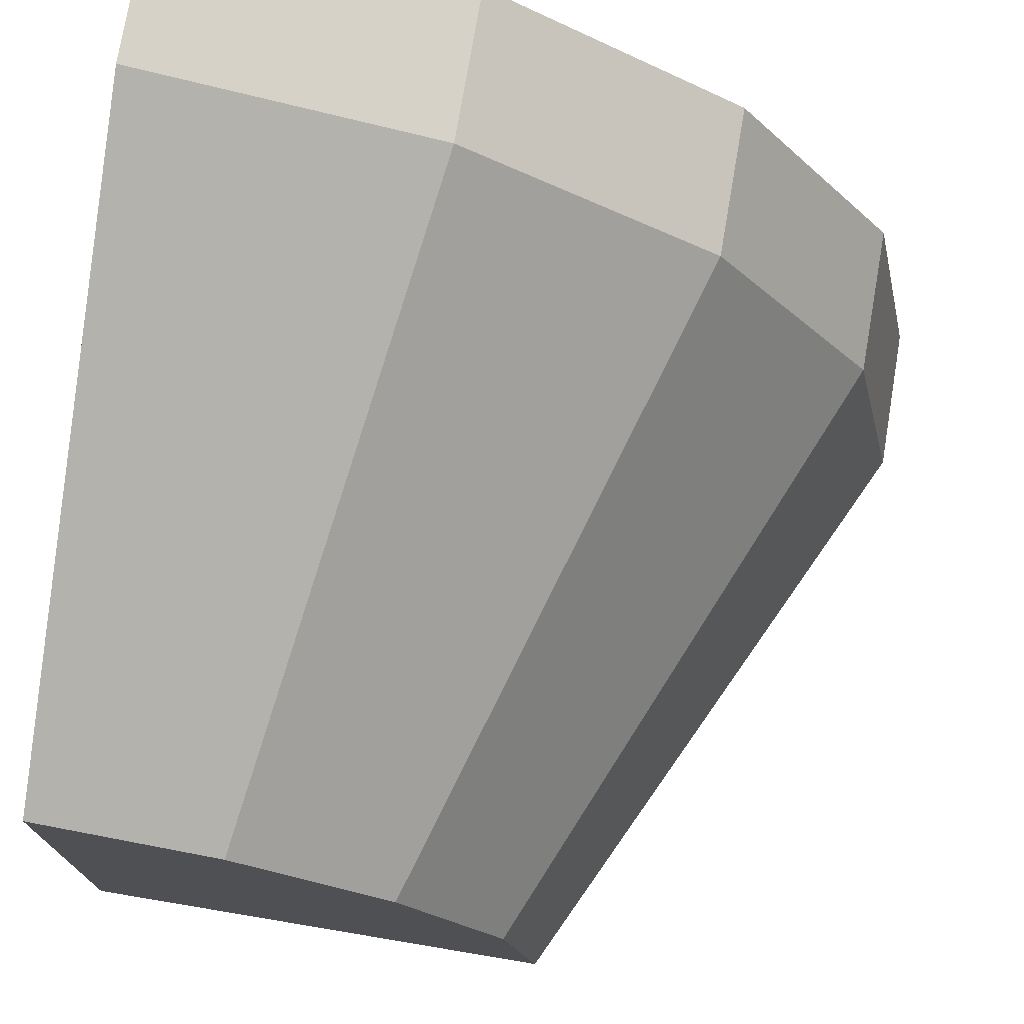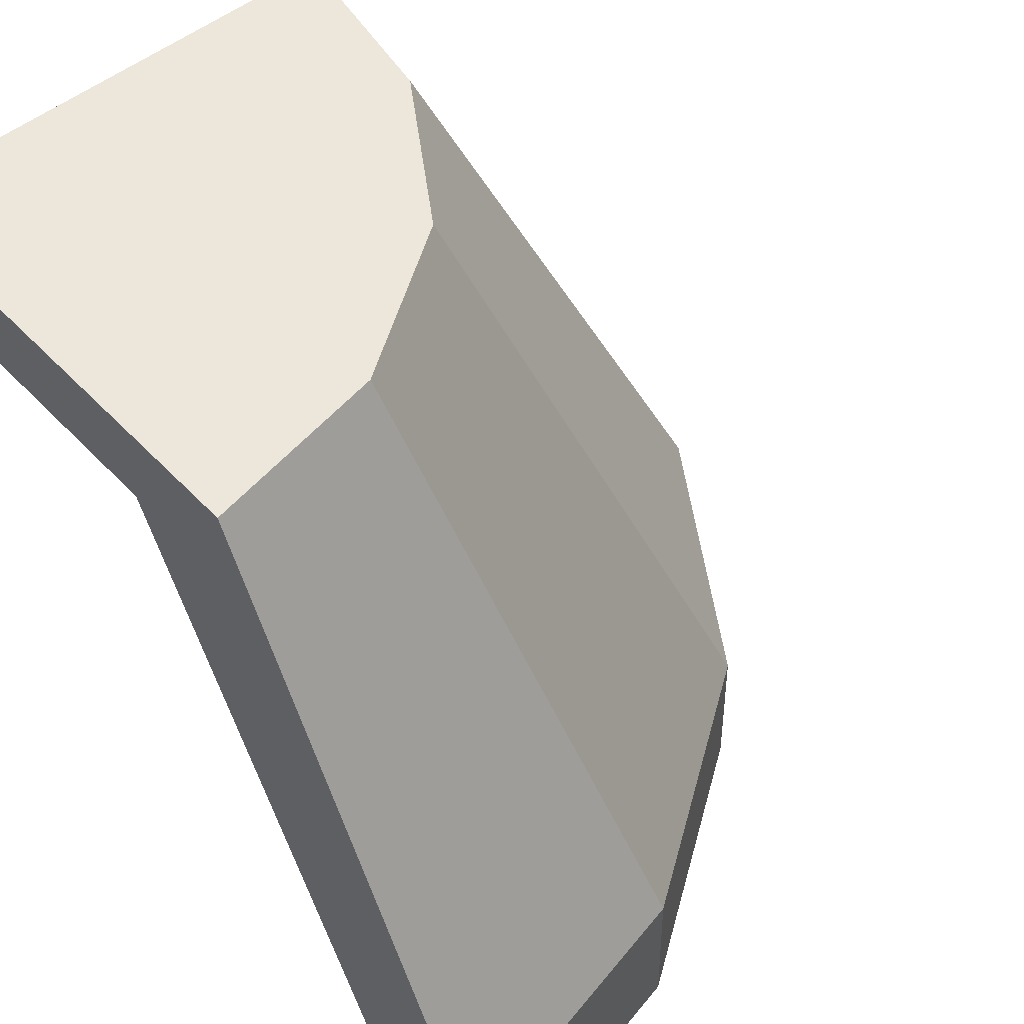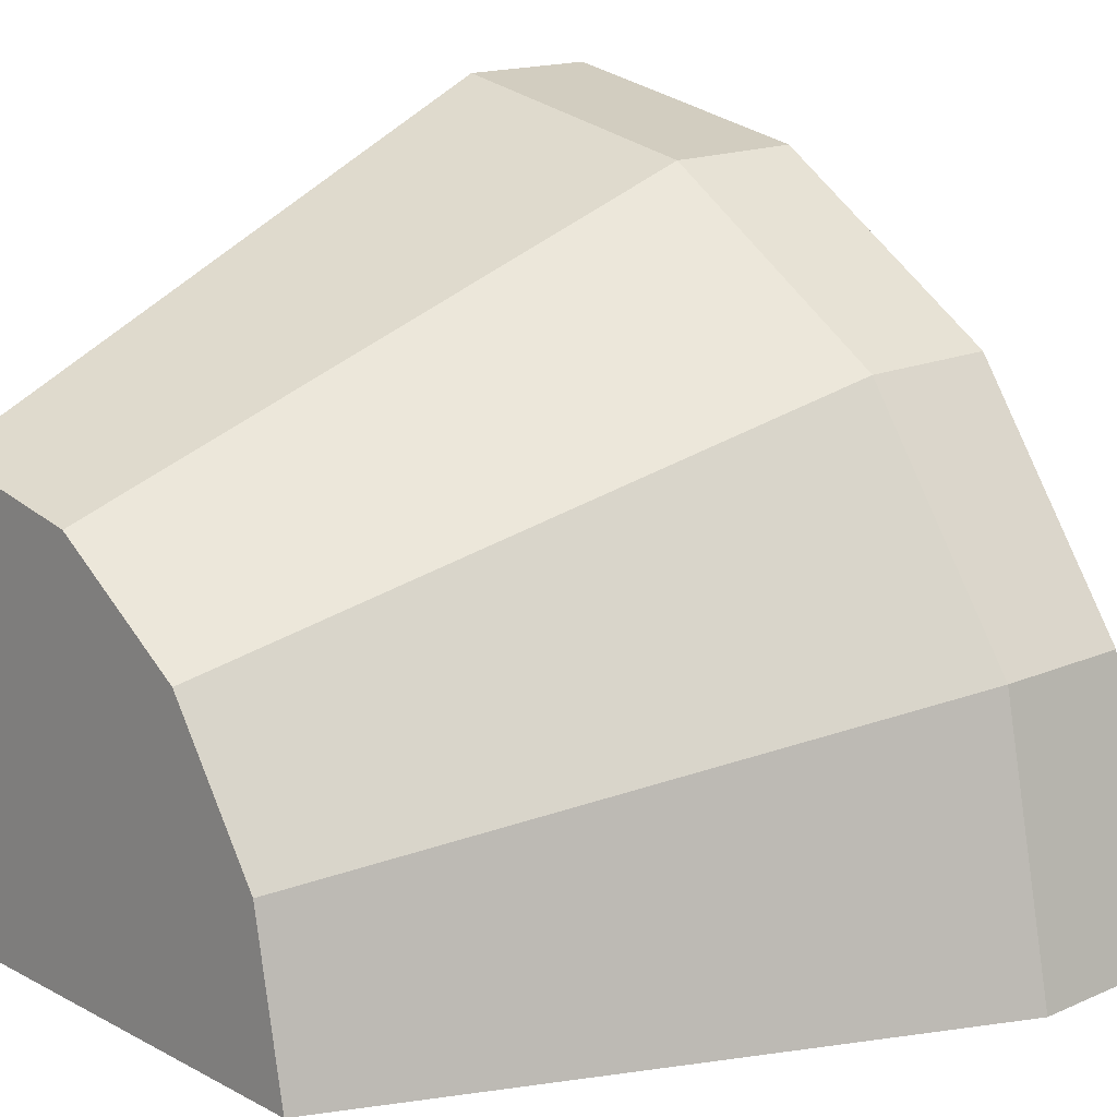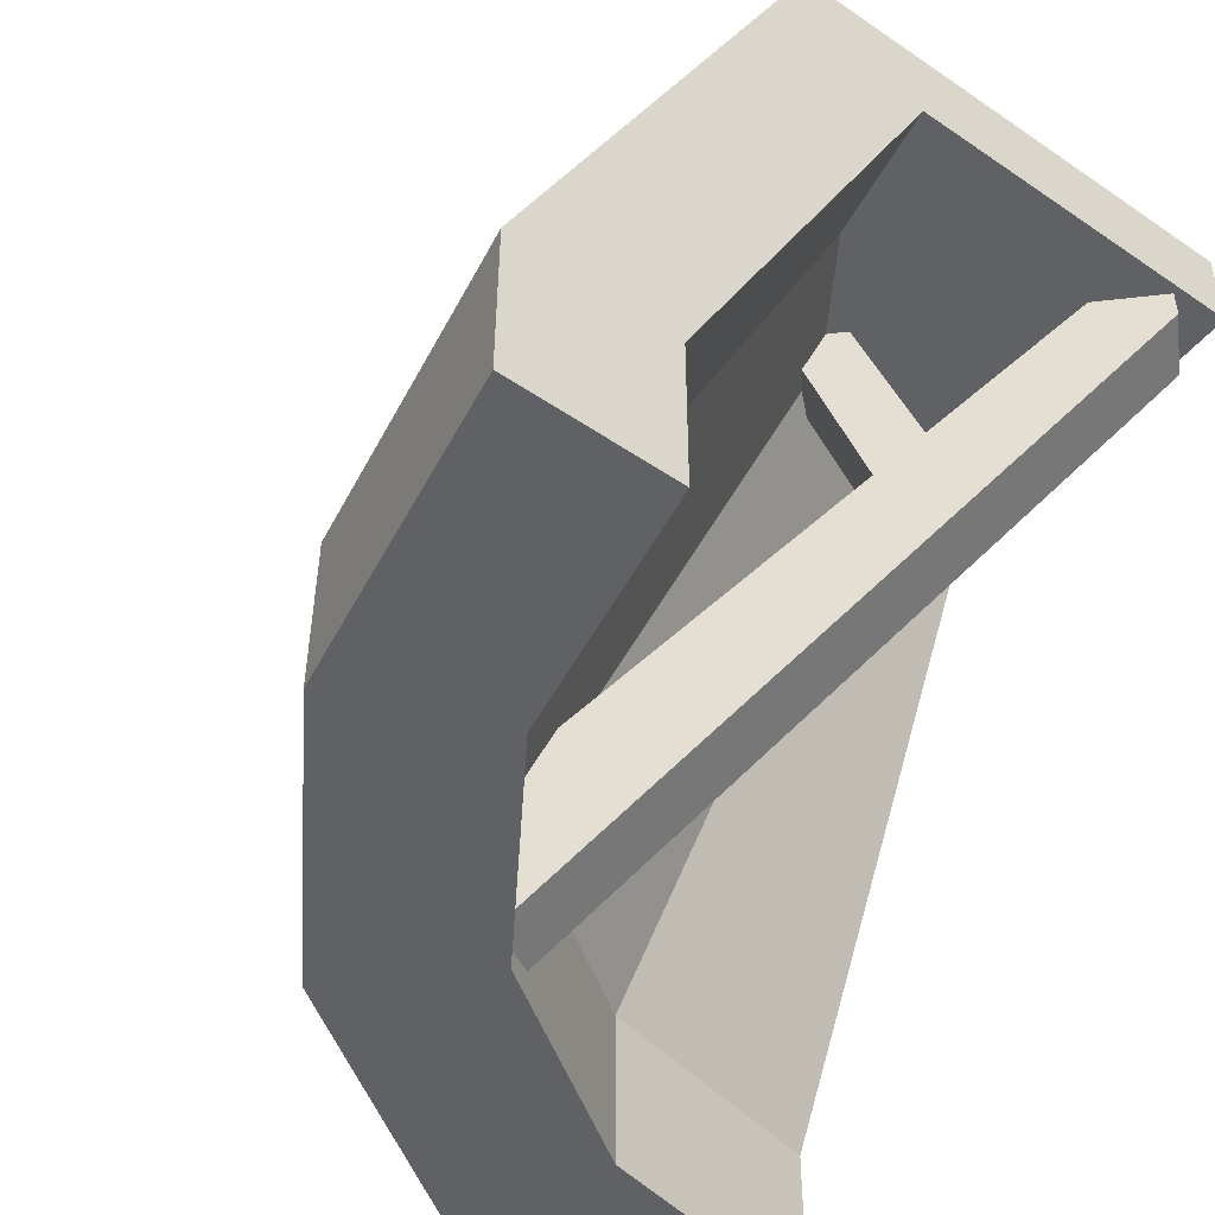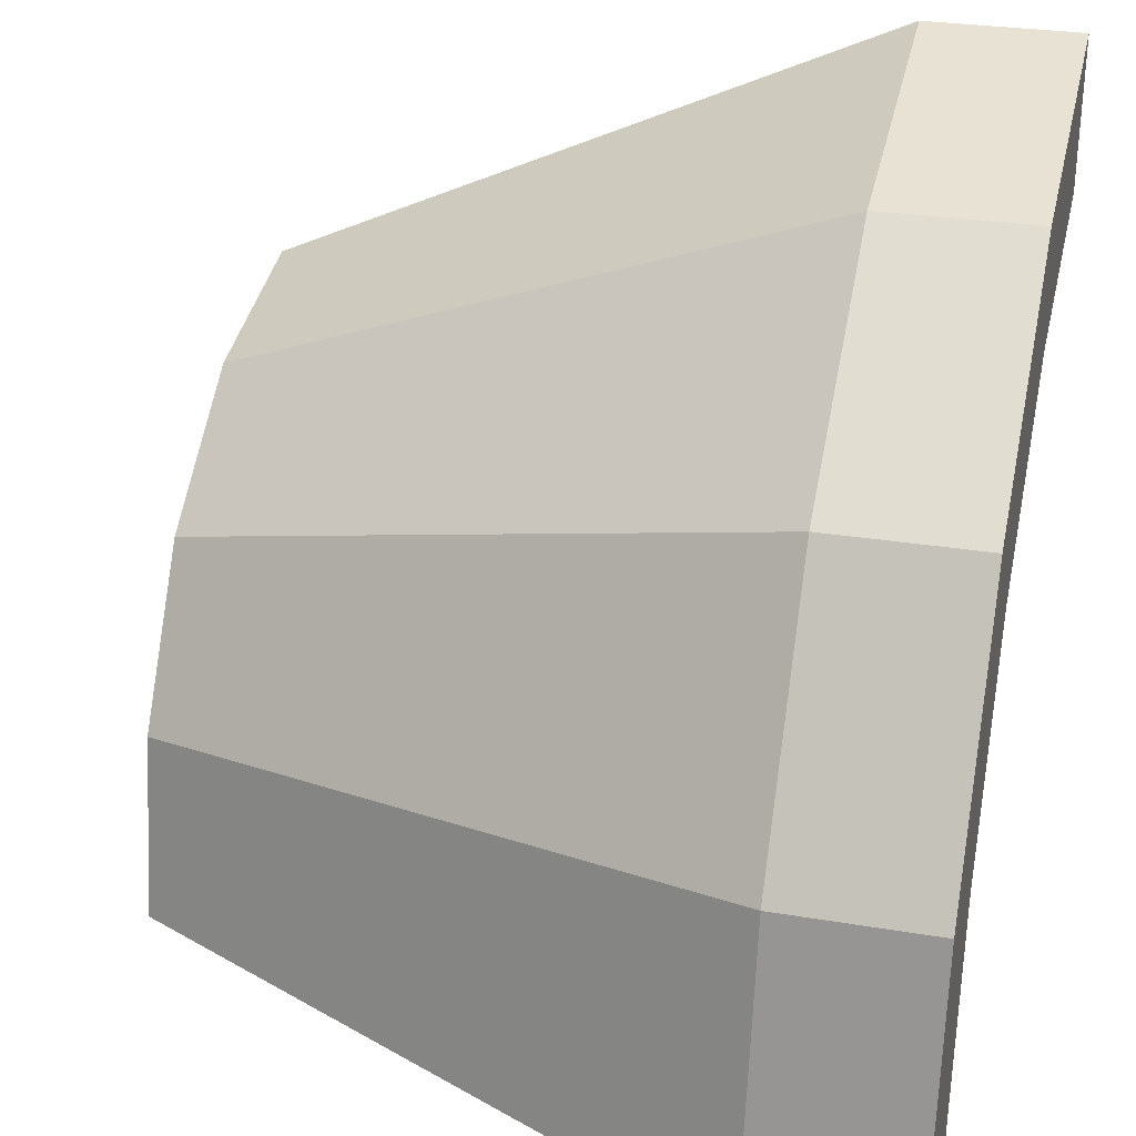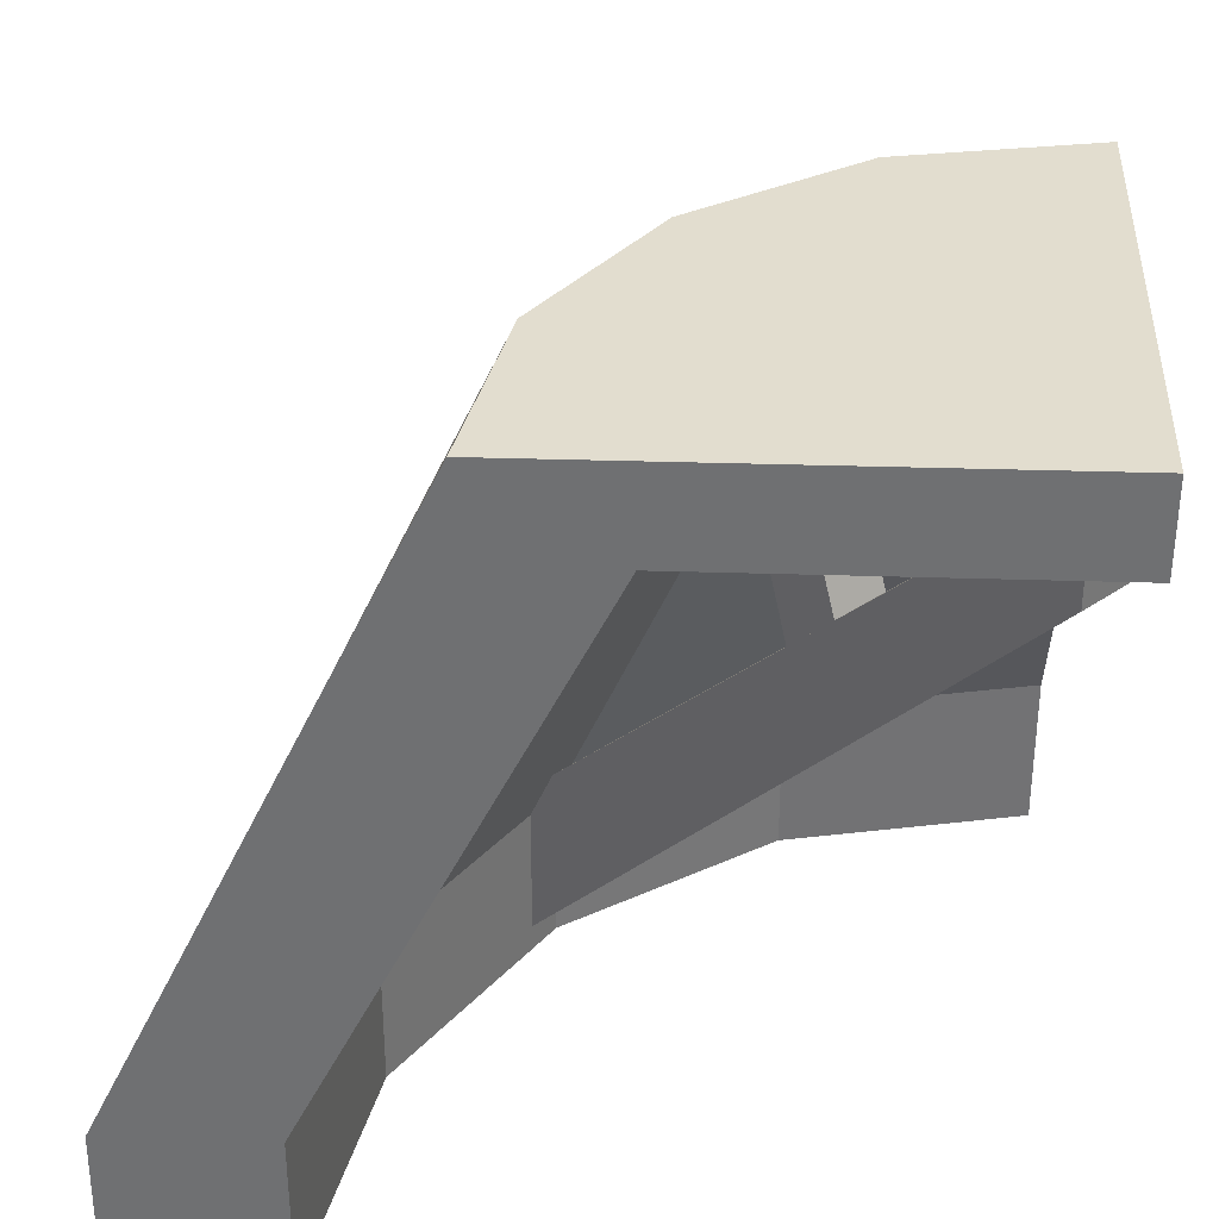
<metadata>
{"format":"obj","ext":"obj","renderer":"f3d","projection":"perspective","resolution":1024,"background":"white","views":[{"elev":74.3,"azim":-170.5,"up":"+Z"},{"elev":50.7,"azim":-131.3,"up":"+Y"},{"elev":15.3,"azim":-132.4,"up":"+Z"},{"elev":-48.2,"azim":52.4,"up":"+Y"},{"elev":30.9,"azim":-76.5,"up":"+Z"},{"elev":34.8,"azim":92.4,"up":"+Y"}]}
</metadata>
<code>
v -200 0 -250
v -184.6 0 -173.6
v -141.4 0 -108.8
v -76.57 0 -65.48
v 0 0 -50
v -250 49.29 -250
v -230.6 49.29 -154.6
v -176.5 49.29 -73.64
v -95.58 49.29 -19.57
v 0 49.29 -0.4531
v 0 49.29 -50
v -76.57 49.29 -65.48
v -141.4 49.29 -108.8
v -184.6 49.29 -173.6
v -200 49.29 -250
v -250 0 -250
v -231 0 -154.3
v -176.8 0 -73.15
v -95.61 0 -18.94
v 0 0 0
v -154 250 -250
v -143 250 -190.8
v -109.5 250 -140.6
v -59.29 250 -107.1
v 0 250 -96
v -43.91 222.3 -144.2
v -81.16 222.3 -168.9
v -105.9 222.3 -206.2
v -114 222.3 -250
v -0.003906 222.3 -136
v 0 222.3 -250
v 0 250 -250
v -85.07 238.6 -176.8
v -72.52 238.6 -164.2
v -97.57 233.8 -164.3
v -85.02 233.8 -151.7
v -62.64 141.7 -174.1
v -50.73 154.2 -186
v -63.29 154.2 -198.5
v -75.2 141.7 -186.6
v -151.5 2.015 -113.9
v -136 2.015 -98.41
v -163.1 36.29 -102.2
v -147.7 36.29 -86.78
v -17.8 212.7 -247.6
v -2.34 212.7 -232.1
v -17.8 247 -247.6
v -2.34 247 -232.1
f 5 4 12 11
f 4 3 13 12
f 3 2 14 13
f 2 1 15 14
f 6 15 1 16
f 2 17 16 1
f 7 6 16 17
f 3 18 17 2
f 8 7 17 18
f 4 19 18 3
f 9 8 18 19
f 5 20 19 4
f 10 20 5 11
f 20 10 9 19
f 22 21 6 7
f 23 22 7 8
f 24 23 8 9
f 25 24 9 10
f 30 25 10 11
f 22 23 32
f 21 22 32
f 23 24 32
f 24 25 32
f 12 13 27 26
f 13 14 28 27
f 14 15 29 28
f 11 12 26 30
f 30 26 31
f 26 27 31
f 27 28 31
f 28 29 31
f 21 32 31 29
f 21 29 15 6
f 25 30 31 32
f 35 36 34 33
f 33 34 38 39
f 37 38 34 36
f 33 39 40 35
f 40 37 36 35
f 47 48 46 45
f 45 46 42 41
f 42 46 48 44
f 45 41 43 47
f 43 44 48 47
f 42 44 43 41

</code>
